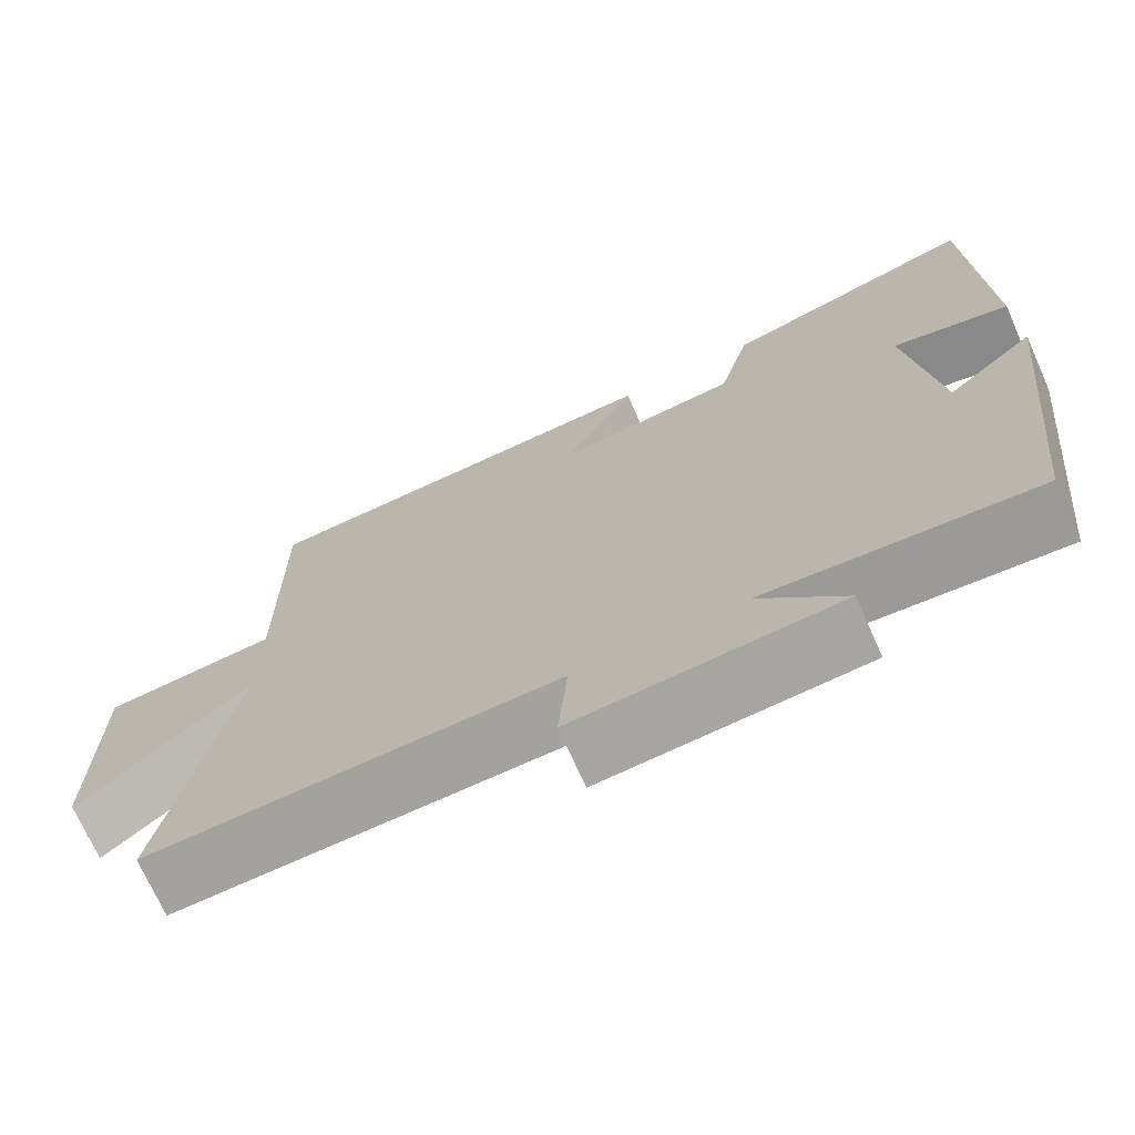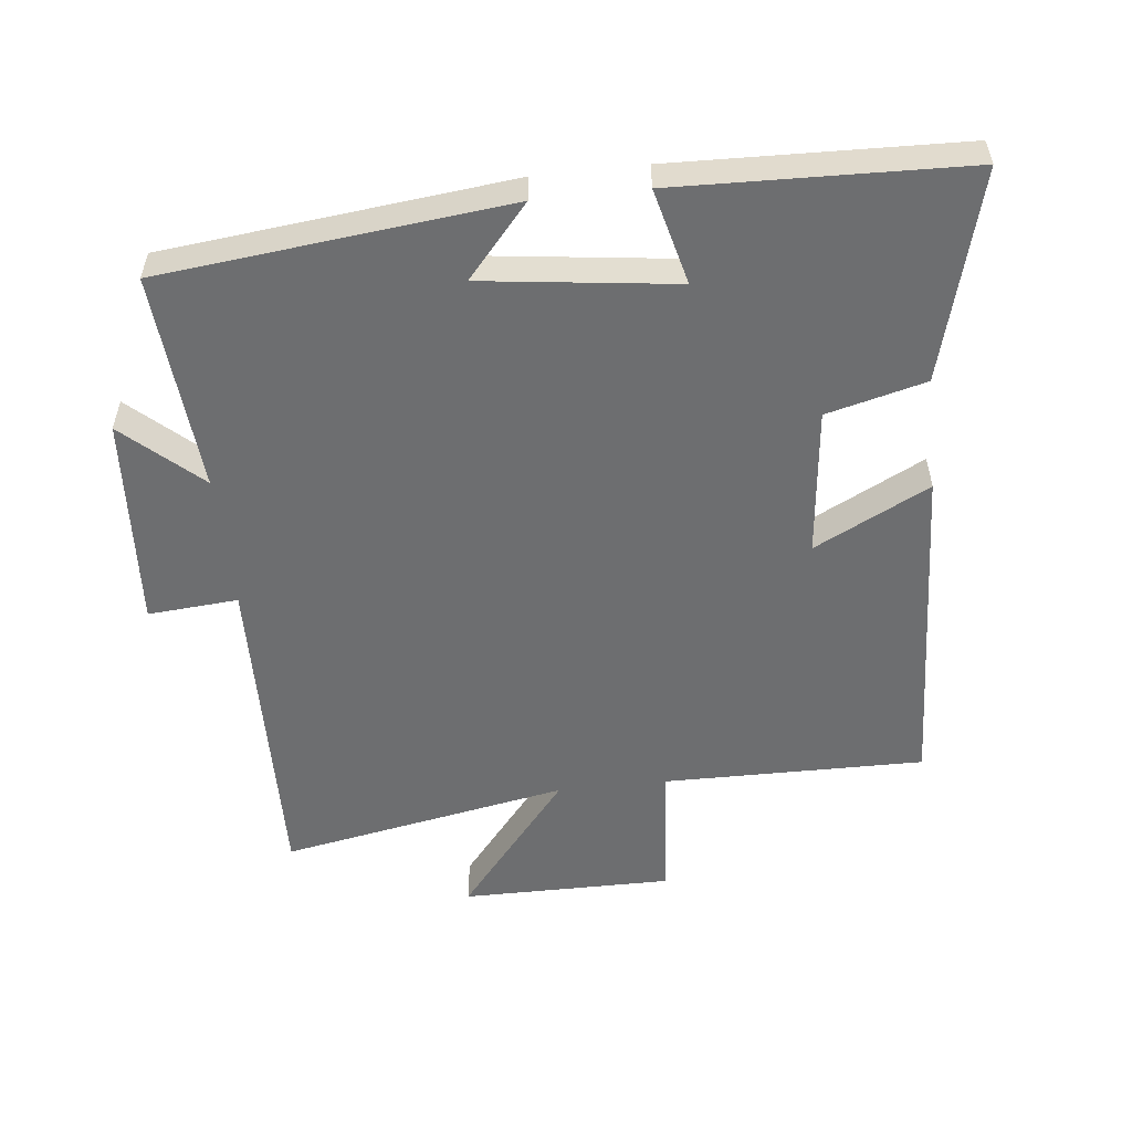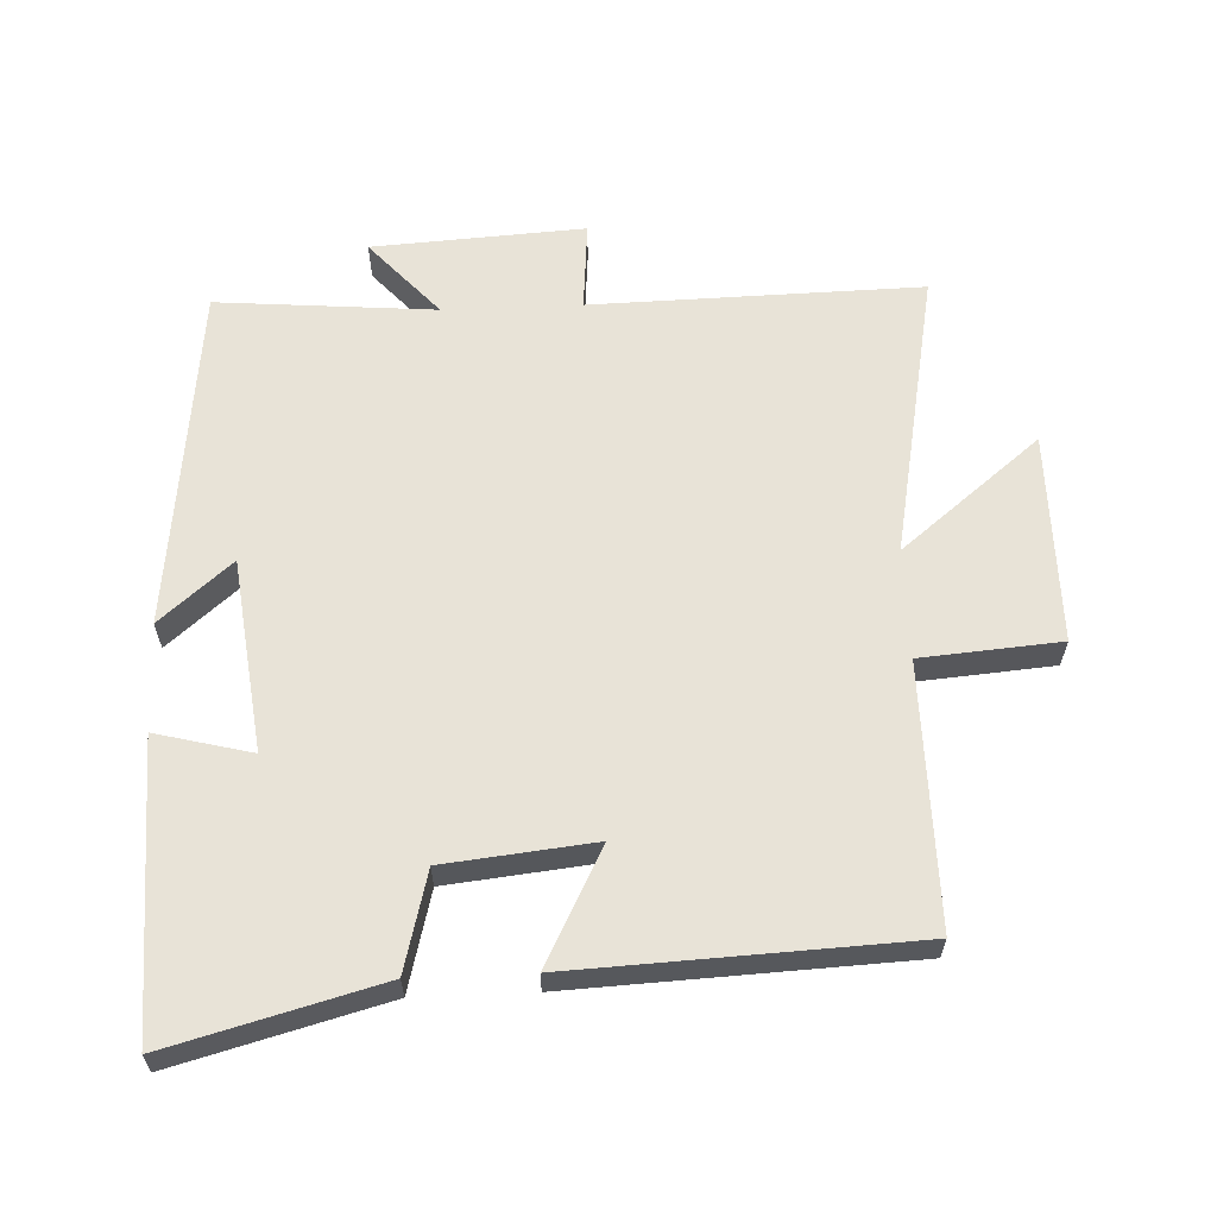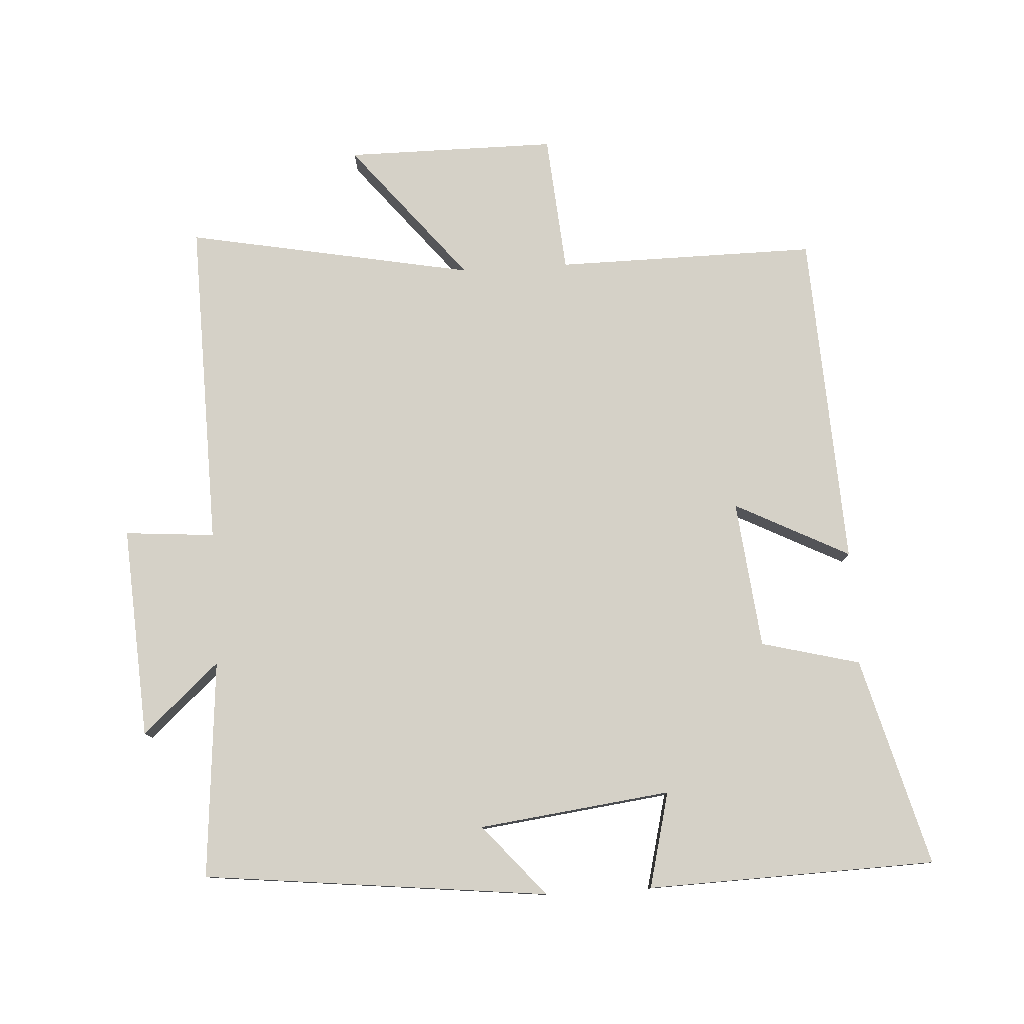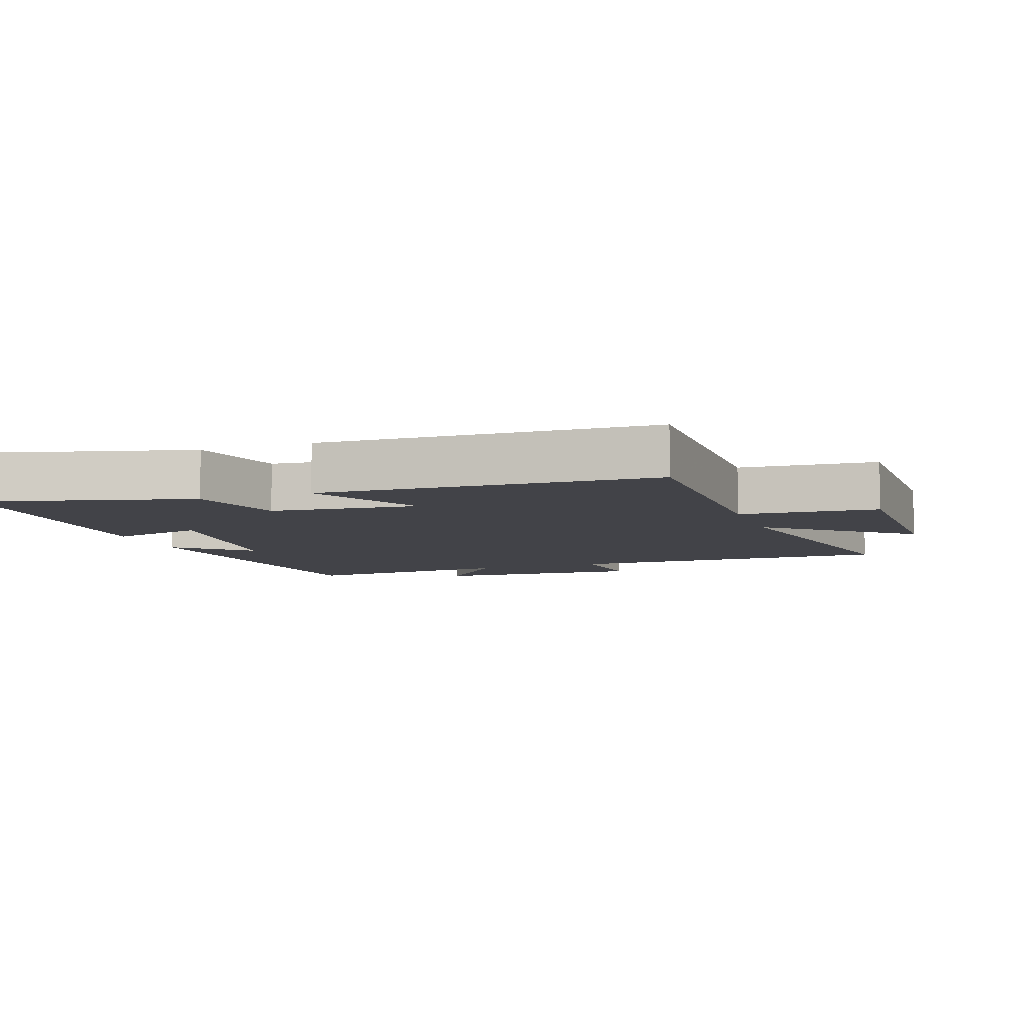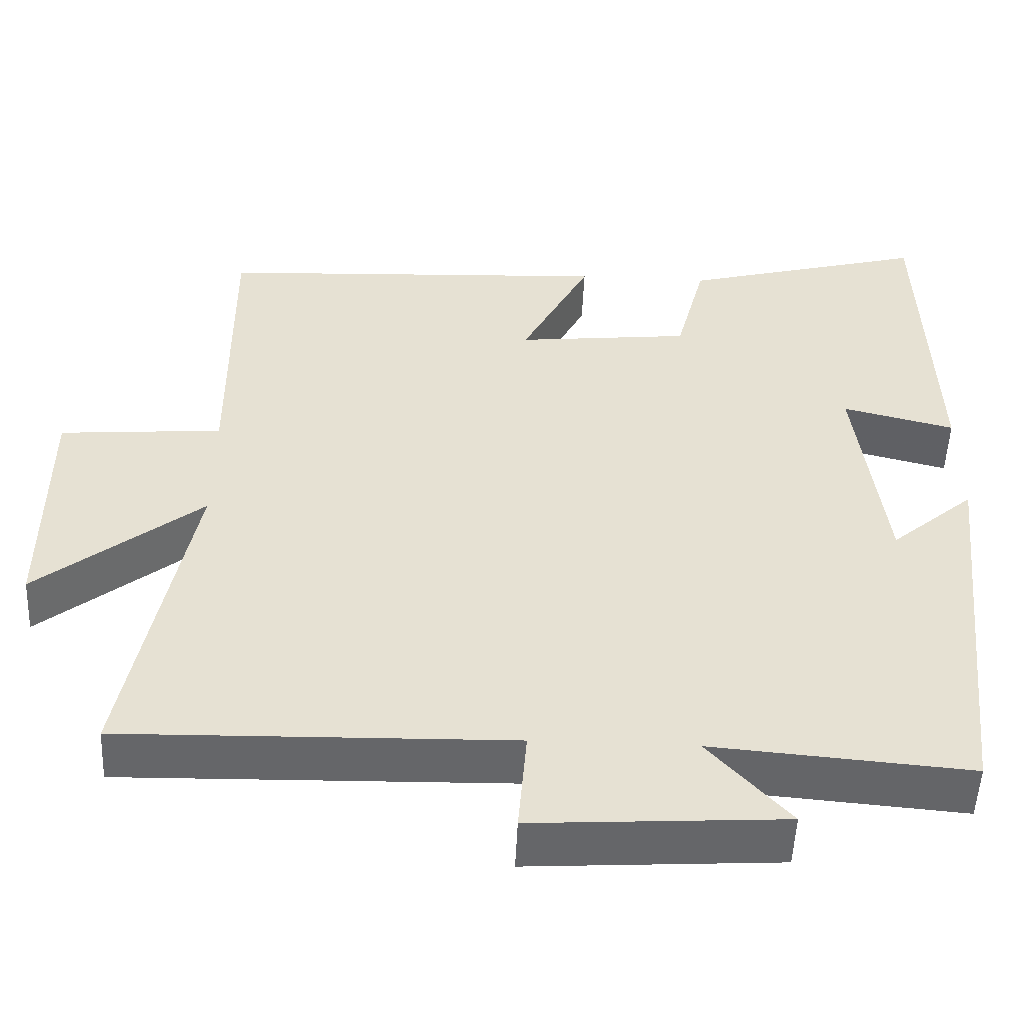
<metadata>
{"format":"obj","ext":"obj","renderer":"f3d","projection":"perspective","resolution":1024,"background":"white","views":[{"elev":-71.9,"azim":-155.9,"up":"+Z"},{"elev":-54.2,"azim":-83.8,"up":"+Y"},{"elev":61.5,"azim":-2.4,"up":"+Y"},{"elev":78.7,"azim":-93.4,"up":"+Y"},{"elev":-7.6,"azim":19.7,"up":"+Y"},{"elev":-51.8,"azim":177.5,"up":"+Z"}]}
</metadata>
<code>
v -0.487 0.07 0.584
v -0.174 0.07 0.5
v -0.136 0.07 0.352
v 0.086 0.07 0.328
v -0.002 0.07 0.5
v 0.503 0.07 0.476
v 0.5 0.07 0.085
v 0.708 0.07 0.068
v 0.708 0.07 -0.248
v 0.5 0.07 -0.079
v 0.582 0.07 -0.511
v 0.088 0.07 -0.5
v 0.099 0.07 -0.635
v -0.219 0.07 -0.615
v -0.116 0.07 -0.5
v -0.443 0.07 -0.527
v -0.5 0.07 -0.009
v -0.393 0.07 -0.101
v -0.357 0.07 0.187
v -0.5 0.07 0.151
v -0.487 0 0.584
v -0.174 0 0.5
v -0.136 0 0.352
v 0.086 0 0.328
v -0.002 0 0.5
v 0.503 0 0.476
v 0.5 0 0.085
v 0.708 0 0.068
v 0.708 0 -0.248
v 0.5 0 -0.079
v 0.582 0 -0.511
v 0.088 0 -0.5
v 0.099 0 -0.635
v -0.219 0 -0.615
v -0.116 0 -0.5
v -0.443 0 -0.527
v -0.5 0 -0.009
v -0.393 0 -0.101
v -0.357 0 0.187
v -0.5 0 0.151
f 19 20 1 2
f 18 19 2 3
f 15 16 17 18
f 15 18 3 4
f 12 13 14 15
f 12 15 4
f 10 11 12 4
f 7 8 9 10
f 7 10 4 5
f 5 6 7
f 22 21 40 39
f 23 22 39 38
f 38 37 36 35
f 24 23 38 35
f 35 34 33 32
f 24 35 32
f 24 32 31 30
f 30 29 28 27
f 25 24 30 27
f 27 26 25
f 1 21 22 2
f 2 22 23 3
f 3 23 24 4
f 4 24 25 5
f 5 25 26 6
f 6 26 27 7
f 7 27 28 8
f 8 28 29 9
f 9 29 30 10
f 10 30 31 11
f 11 31 32 12
f 12 32 33 13
f 13 33 34 14
f 14 34 35 15
f 15 35 36 16
f 16 36 37 17
f 17 37 38 18
f 18 38 39 19
f 19 39 40 20
f 20 40 21 1

</code>
